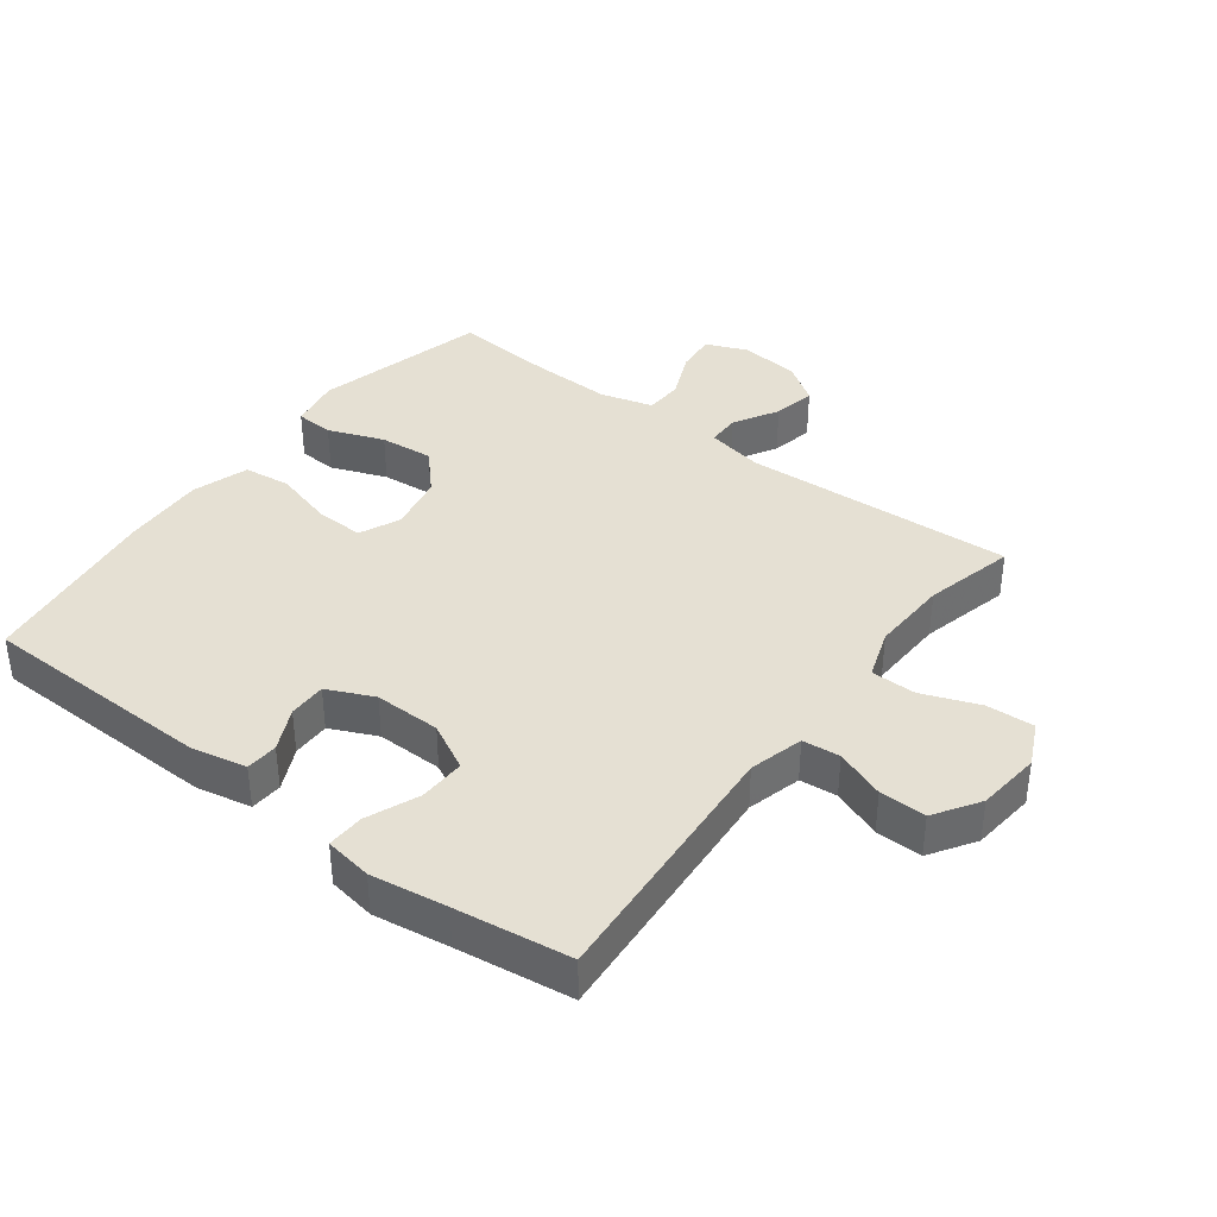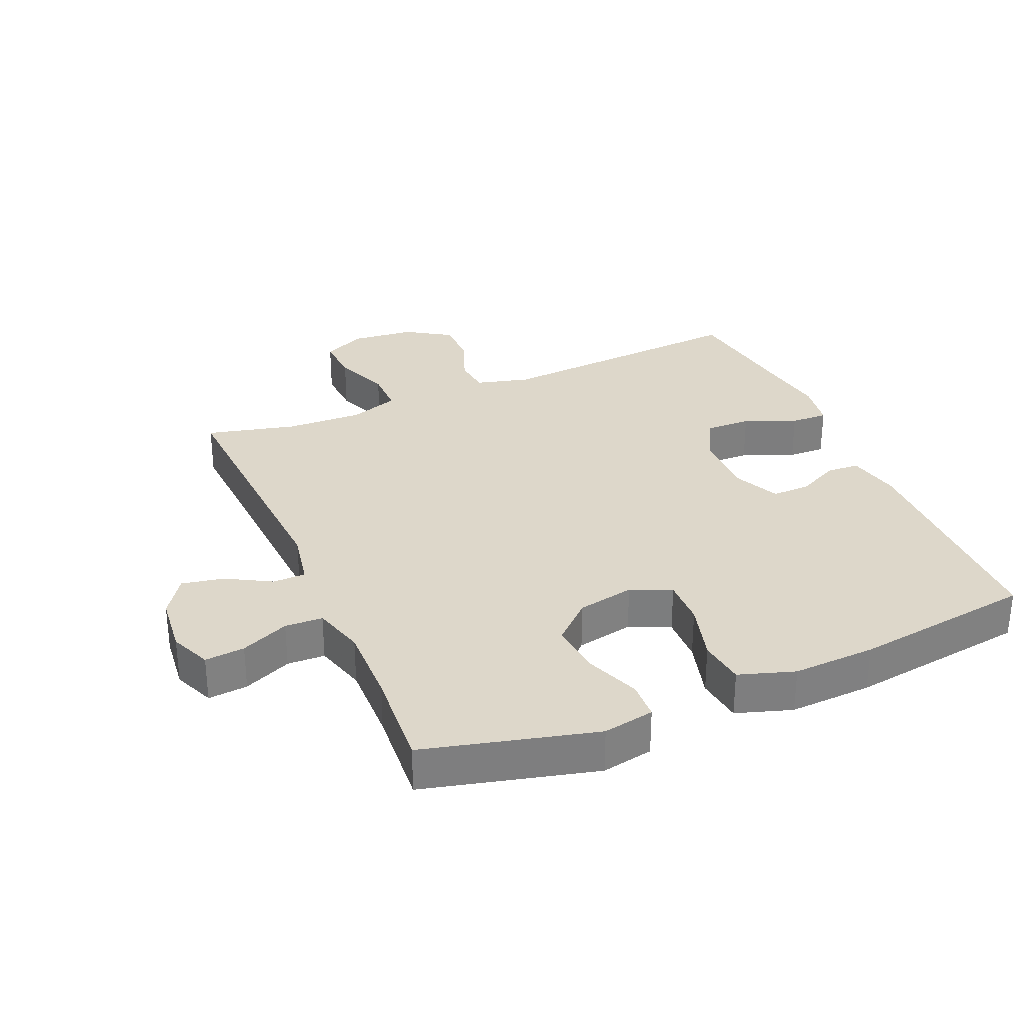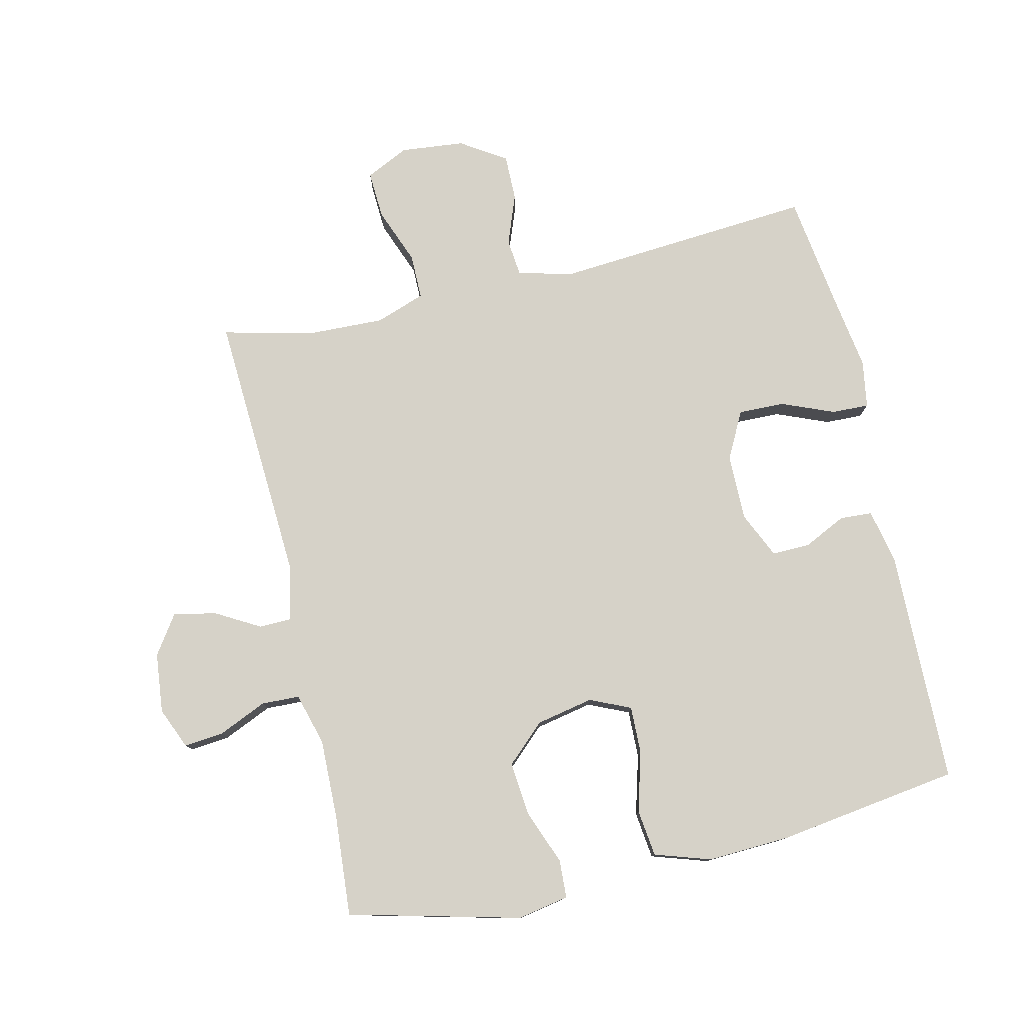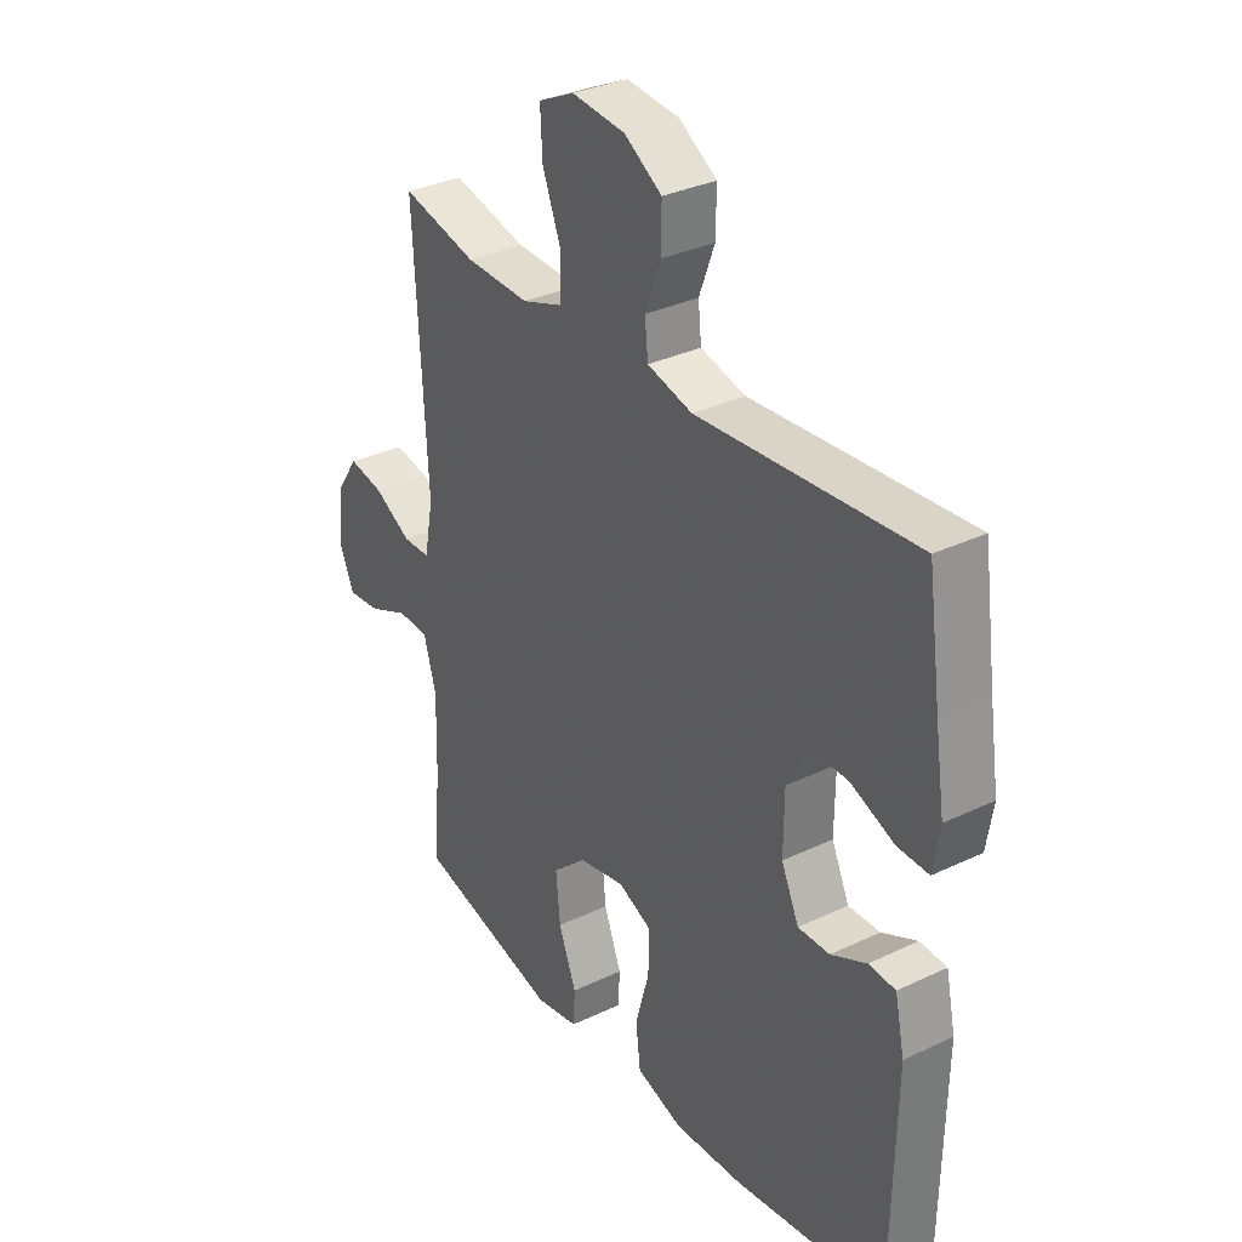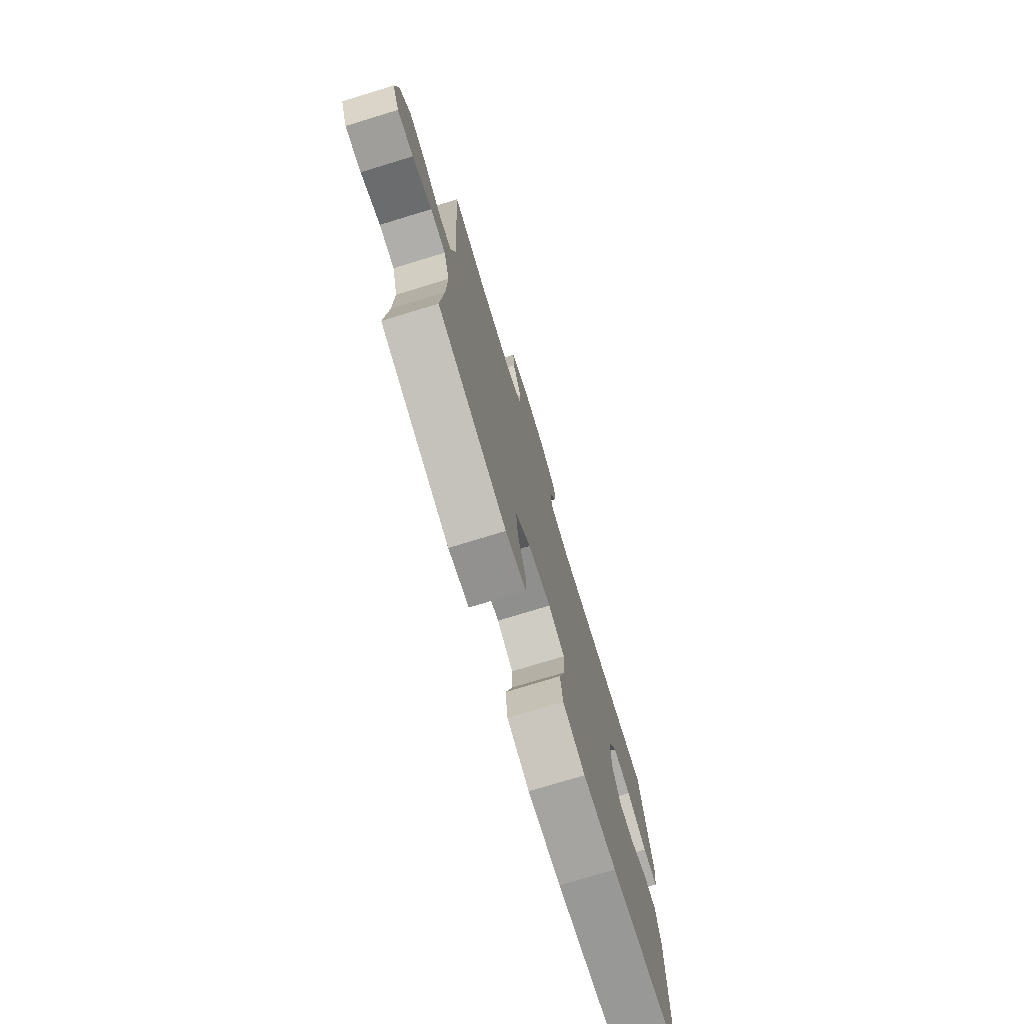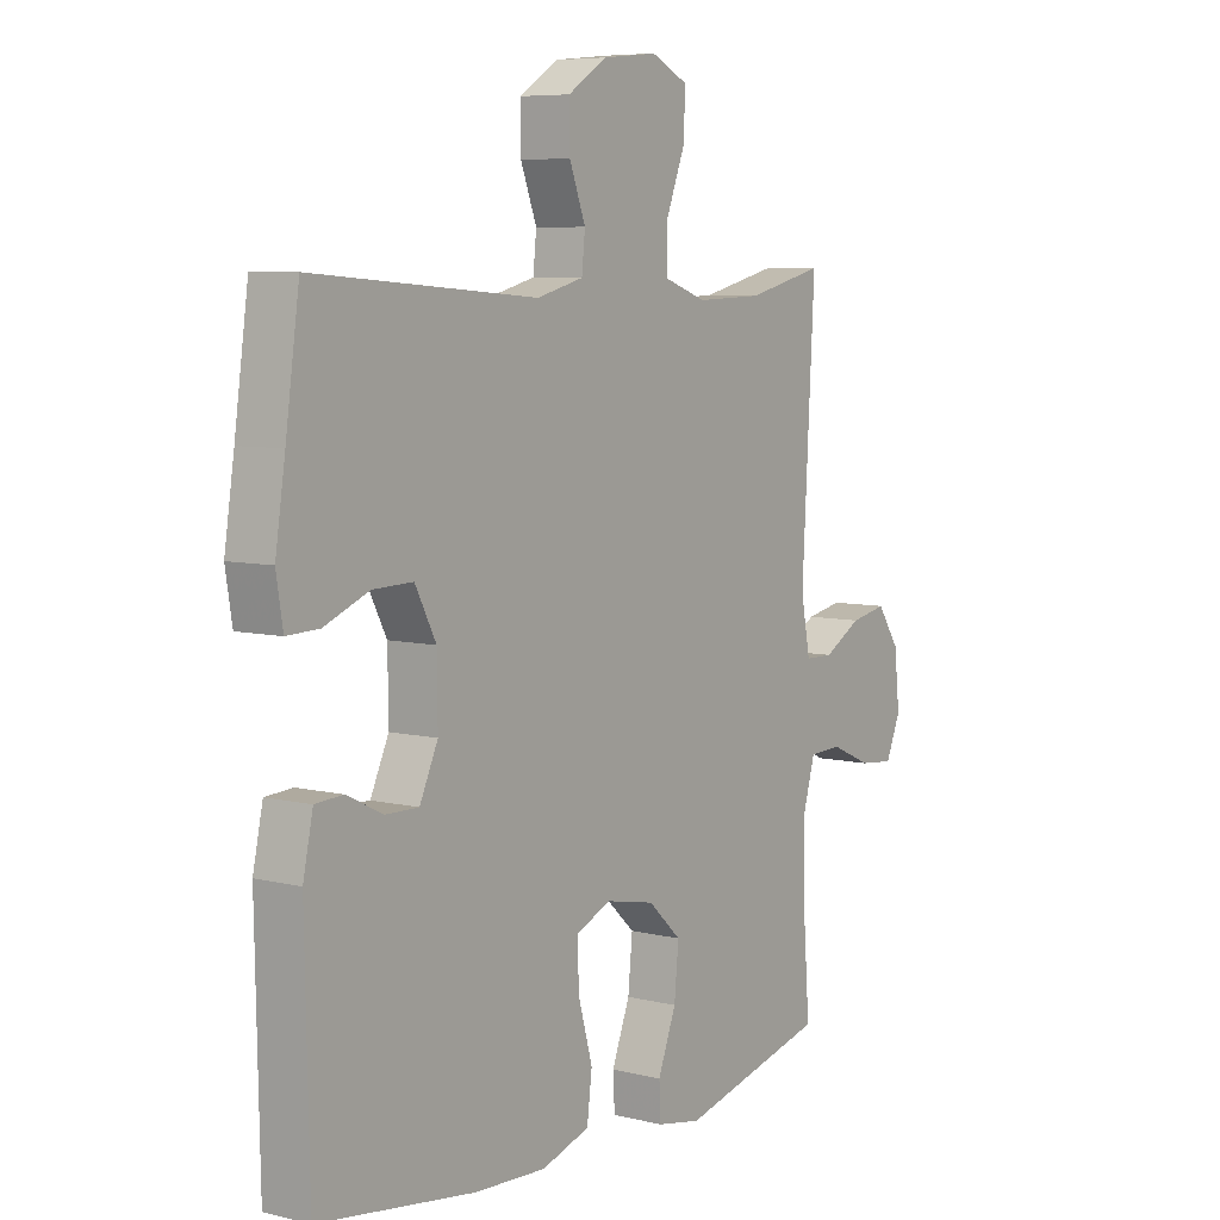
<metadata>
{"format":"obj","ext":"obj","renderer":"f3d","projection":"perspective","resolution":1024,"background":"white","views":[{"elev":38.2,"azim":-52.7,"up":"+Y"},{"elev":30.9,"azim":156.8,"up":"+Y"},{"elev":78.4,"azim":167.0,"up":"+Y"},{"elev":32.7,"azim":-123.6,"up":"+Z"},{"elev":-75.9,"azim":107.0,"up":"+Z"},{"elev":6.9,"azim":-54.6,"up":"+Z"}]}
</metadata>
<code>
v 0.5 0.07 0.5
v 0.477 0.07 0.08
v 0.494 0.07 -0.008
v 0.545 0.07 -0.009
v 0.614 0.07 0.03
v 0.68 0.07 0.043
v 0.721 0.07 -0.017
v 0.731 0.07 -0.11
v 0.704 0.07 -0.174
v 0.642 0.07 -0.168
v 0.567 0.07 -0.135
v 0.508 0.07 -0.137
v 0.485 0.07 -0.218
v 0.488 0.07 -0.343
v 0.5 0.07 -0.5
v 0.233 0.07 -0.567
v 0.153 0.07 -0.552
v 0.15 0.07 -0.493
v 0.183 0.07 -0.407
v 0.191 0.07 -0.324
v 0.131 0.07 -0.268
v 0.042 0.07 -0.25
v -0.021 0.07 -0.278
v -0.019 0.07 -0.352
v 0.007 0.07 -0.445
v -0.002 0.07 -0.518
v -0.089 0.07 -0.546
v -0.218 0.07 -0.54
v -0.5 0.07 -0.5
v -0.507 0.07 -0.135
v -0.489 0.07 -0.051
v -0.439 0.07 -0.048
v -0.373 0.07 -0.08
v -0.314 0.07 -0.081
v -0.281 0.07 -0.009
v -0.282 0.07 0.094
v -0.32 0.07 0.167
v -0.392 0.07 0.165
v -0.473 0.07 0.132
v -0.531 0.07 0.13
v -0.543 0.07 0.204
v -0.525 0.07 0.322
v -0.5 0.07 0.5
v -0.095 0.07 0.469
v -0.011 0.07 0.491
v -0.005 0.07 0.549
v -0.034 0.07 0.626
v -0.035 0.07 0.698
v 0.035 0.07 0.743
v 0.134 0.07 0.753
v 0.201 0.07 0.721
v 0.197 0.07 0.647
v 0.163 0.07 0.559
v 0.163 0.07 0.489
v 0.24 0.07 0.462
v 0.36 0.07 0.466
v 0.5 0 0.5
v 0.477 0 0.08
v 0.494 0 -0.008
v 0.545 0 -0.009
v 0.614 0 0.03
v 0.68 0 0.043
v 0.721 0 -0.017
v 0.731 0 -0.11
v 0.704 0 -0.174
v 0.642 0 -0.168
v 0.567 0 -0.135
v 0.508 0 -0.137
v 0.485 0 -0.218
v 0.488 0 -0.343
v 0.5 0 -0.5
v 0.233 0 -0.567
v 0.153 0 -0.552
v 0.15 0 -0.493
v 0.183 0 -0.407
v 0.191 0 -0.324
v 0.131 0 -0.268
v 0.042 0 -0.25
v -0.021 0 -0.278
v -0.019 0 -0.352
v 0.007 0 -0.445
v -0.002 0 -0.518
v -0.089 0 -0.546
v -0.218 0 -0.54
v -0.5 0 -0.5
v -0.507 0 -0.135
v -0.489 0 -0.051
v -0.439 0 -0.048
v -0.373 0 -0.08
v -0.314 0 -0.081
v -0.281 0 -0.009
v -0.282 0 0.094
v -0.32 0 0.167
v -0.392 0 0.165
v -0.473 0 0.132
v -0.531 0 0.13
v -0.543 0 0.204
v -0.525 0 0.322
v -0.5 0 0.5
v -0.095 0 0.469
v -0.011 0 0.491
v -0.005 0 0.549
v -0.034 0 0.626
v -0.035 0 0.698
v 0.035 0 0.743
v 0.134 0 0.753
v 0.201 0 0.721
v 0.197 0 0.647
v 0.163 0 0.559
v 0.163 0 0.489
v 0.24 0 0.462
v 0.36 0 0.466
f 51 52 53
f 50 51 53
f 49 50 53
f 48 49 53
f 47 48 53
f 46 47 53
f 45 46 53 54
f 44 45 54 55
f 42 43 44
f 42 44 55
f 41 42 55
f 40 41 55
f 39 40 55
f 38 39 55
f 31 32 33
f 30 31 33
f 29 30 33
f 28 29 33
f 27 28 33
f 26 27 33
f 25 26 33
f 24 25 33
f 23 24 33 34
f 22 23 34 35
f 17 18 19
f 16 17 19
f 15 16 19
f 14 15 19
f 13 14 19 20
f 12 13 20 21
f 9 10 11
f 8 9 11
f 7 8 11
f 6 7 11
f 5 6 11
f 4 5 11
f 3 4 11 12
f 22 35 36
f 21 22 36
f 12 21 36
f 3 12 36
f 2 3 36
f 37 38 55 56
f 36 37 56
f 2 36 56
f 1 2 56
f 109 108 107
f 109 107 106
f 109 106 105
f 109 105 104
f 109 104 103
f 109 103 102
f 110 109 102 101
f 111 110 101 100
f 100 99 98
f 111 100 98
f 111 98 97
f 111 97 96
f 111 96 95
f 111 95 94
f 89 88 87
f 89 87 86
f 89 86 85
f 89 85 84
f 89 84 83
f 89 83 82
f 89 82 81
f 89 81 80
f 90 89 80 79
f 91 90 79 78
f 75 74 73
f 75 73 72
f 75 72 71
f 75 71 70
f 76 75 70 69
f 77 76 69 68
f 67 66 65
f 67 65 64
f 67 64 63
f 67 63 62
f 67 62 61
f 67 61 60
f 68 67 60 59
f 92 91 78
f 92 78 77
f 92 77 68
f 92 68 59
f 92 59 58
f 112 111 94 93
f 112 93 92
f 112 92 58
f 112 58 57
f 1 57 58 2
f 2 58 59 3
f 3 59 60 4
f 4 60 61 5
f 5 61 62 6
f 6 62 63 7
f 7 63 64 8
f 8 64 65 9
f 9 65 66 10
f 10 66 67 11
f 11 67 68 12
f 12 68 69 13
f 13 69 70 14
f 14 70 71 15
f 15 71 72 16
f 16 72 73 17
f 17 73 74 18
f 18 74 75 19
f 19 75 76 20
f 20 76 77 21
f 21 77 78 22
f 22 78 79 23
f 23 79 80 24
f 24 80 81 25
f 25 81 82 26
f 26 82 83 27
f 27 83 84 28
f 28 84 85 29
f 29 85 86 30
f 30 86 87 31
f 31 87 88 32
f 32 88 89 33
f 33 89 90 34
f 34 90 91 35
f 35 91 92 36
f 36 92 93 37
f 37 93 94 38
f 38 94 95 39
f 39 95 96 40
f 40 96 97 41
f 41 97 98 42
f 42 98 99 43
f 43 99 100 44
f 44 100 101 45
f 45 101 102 46
f 46 102 103 47
f 47 103 104 48
f 48 104 105 49
f 49 105 106 50
f 50 106 107 51
f 51 107 108 52
f 52 108 109 53
f 53 109 110 54
f 54 110 111 55
f 55 111 112 56
f 56 112 57 1

</code>
